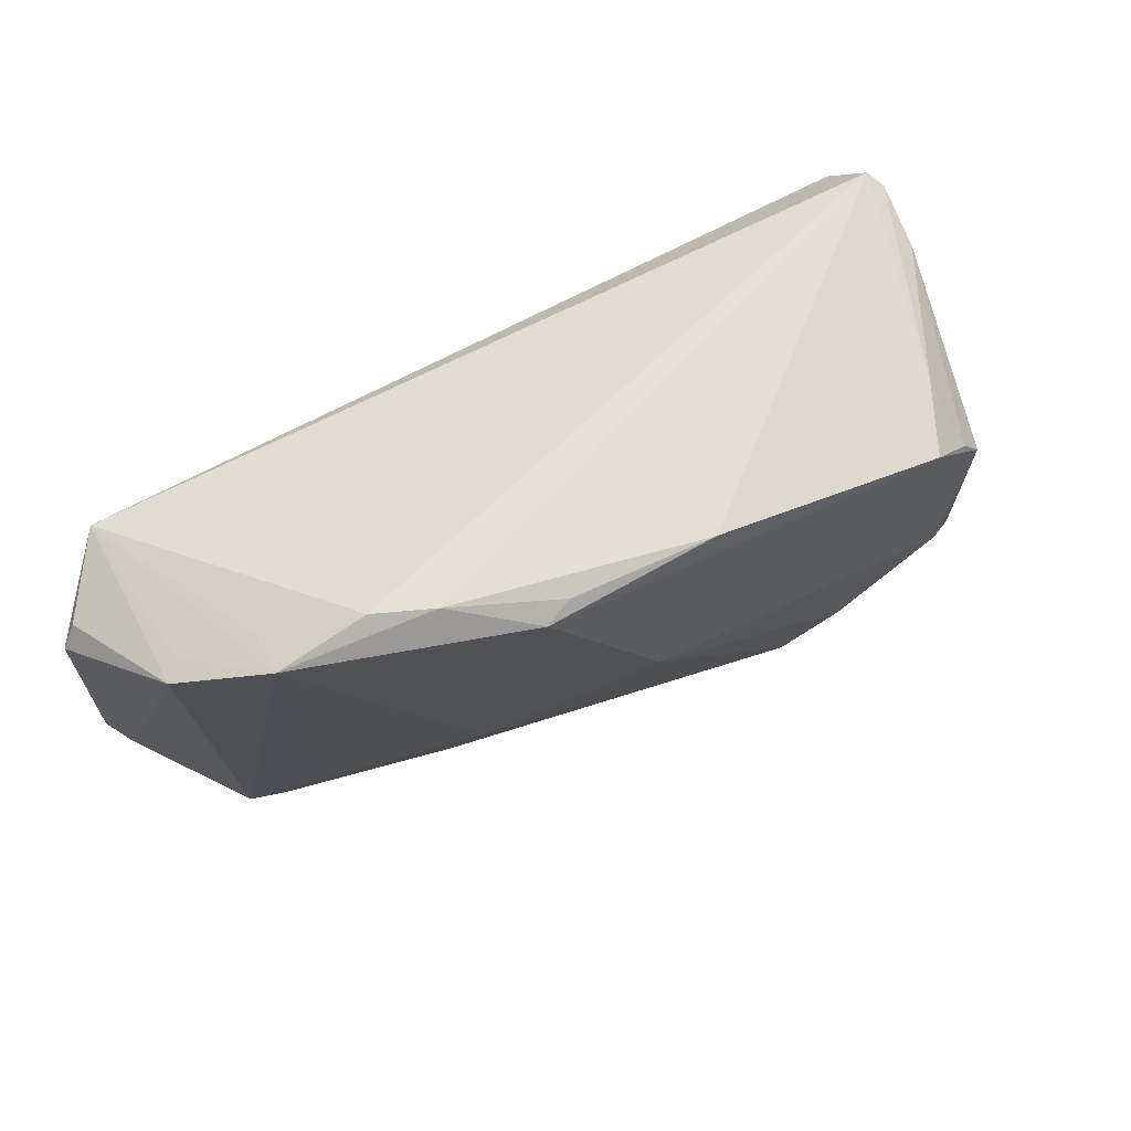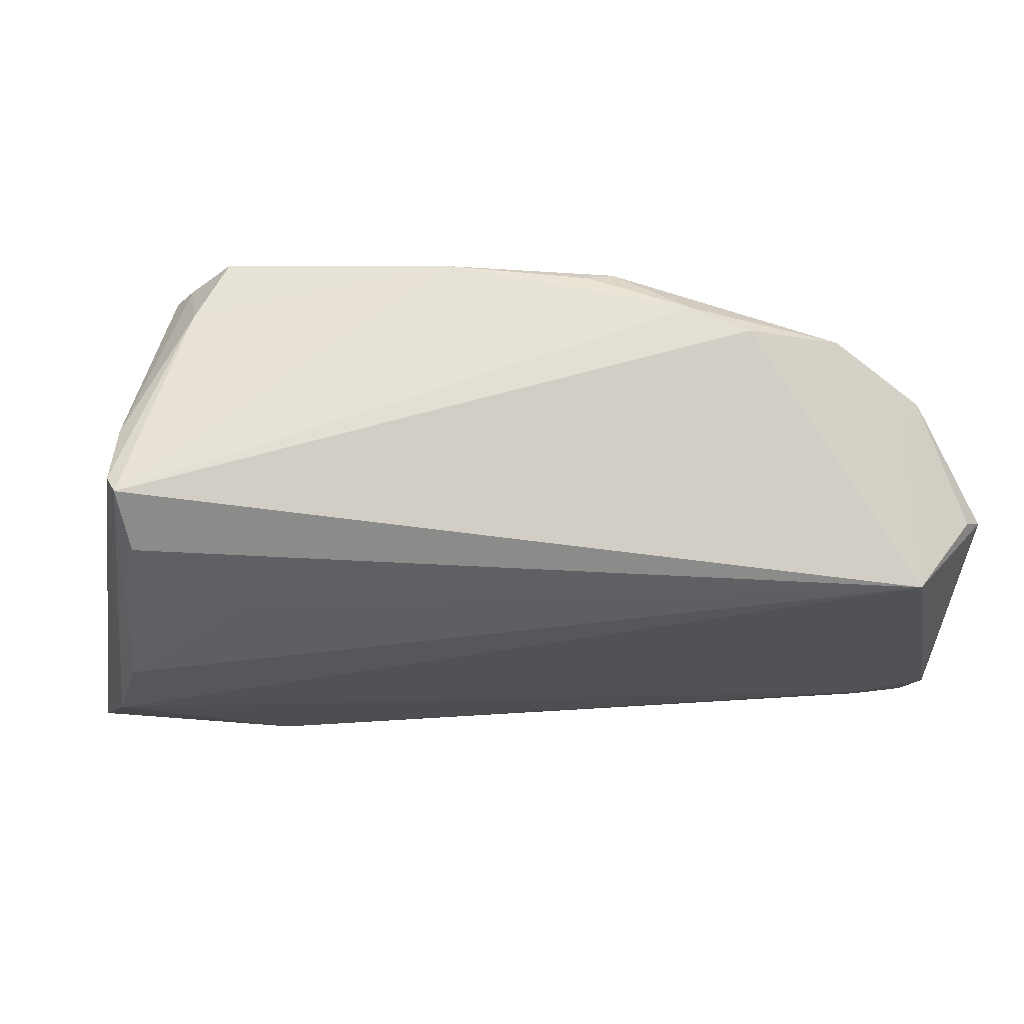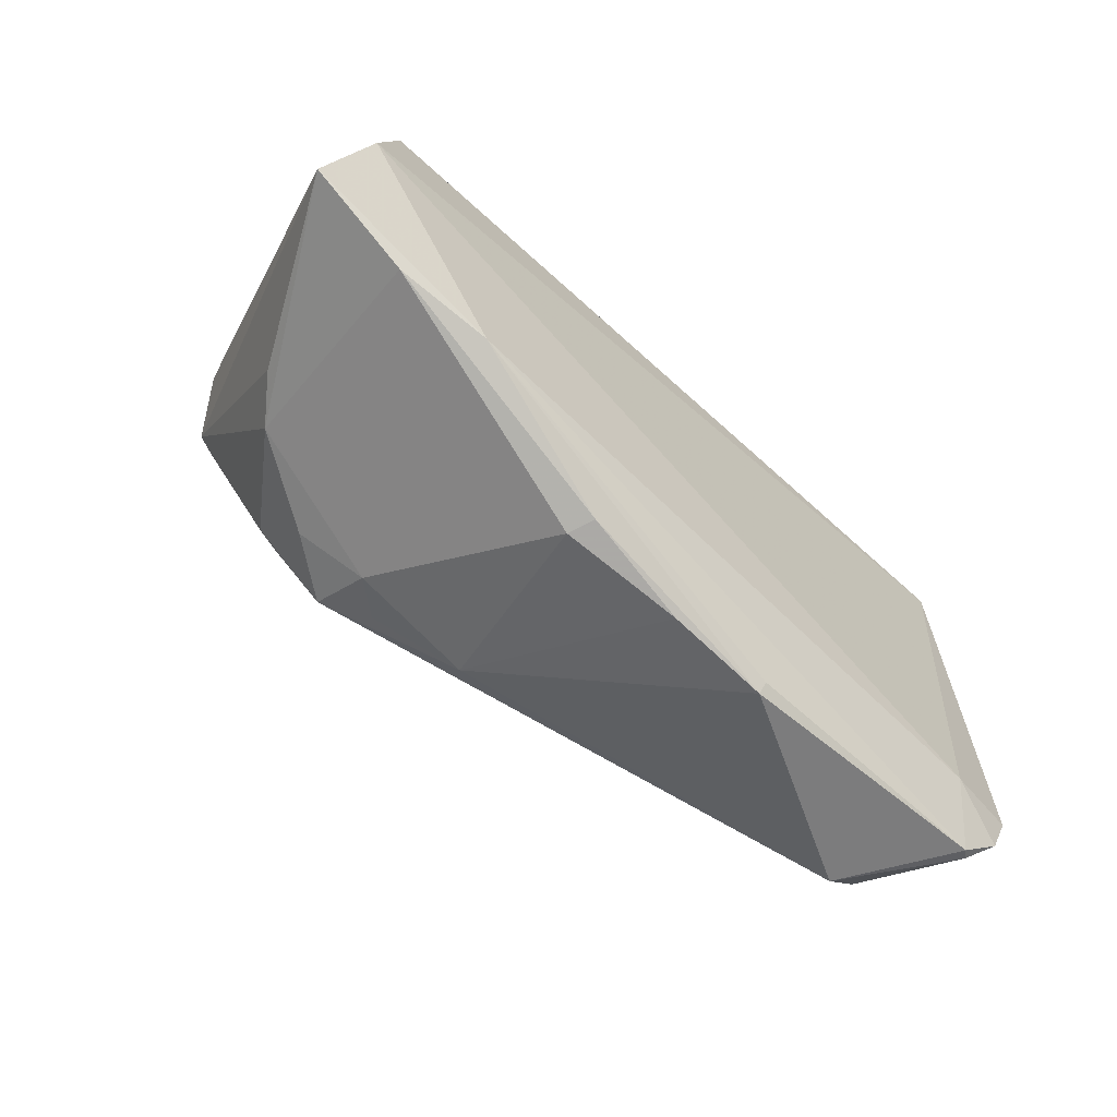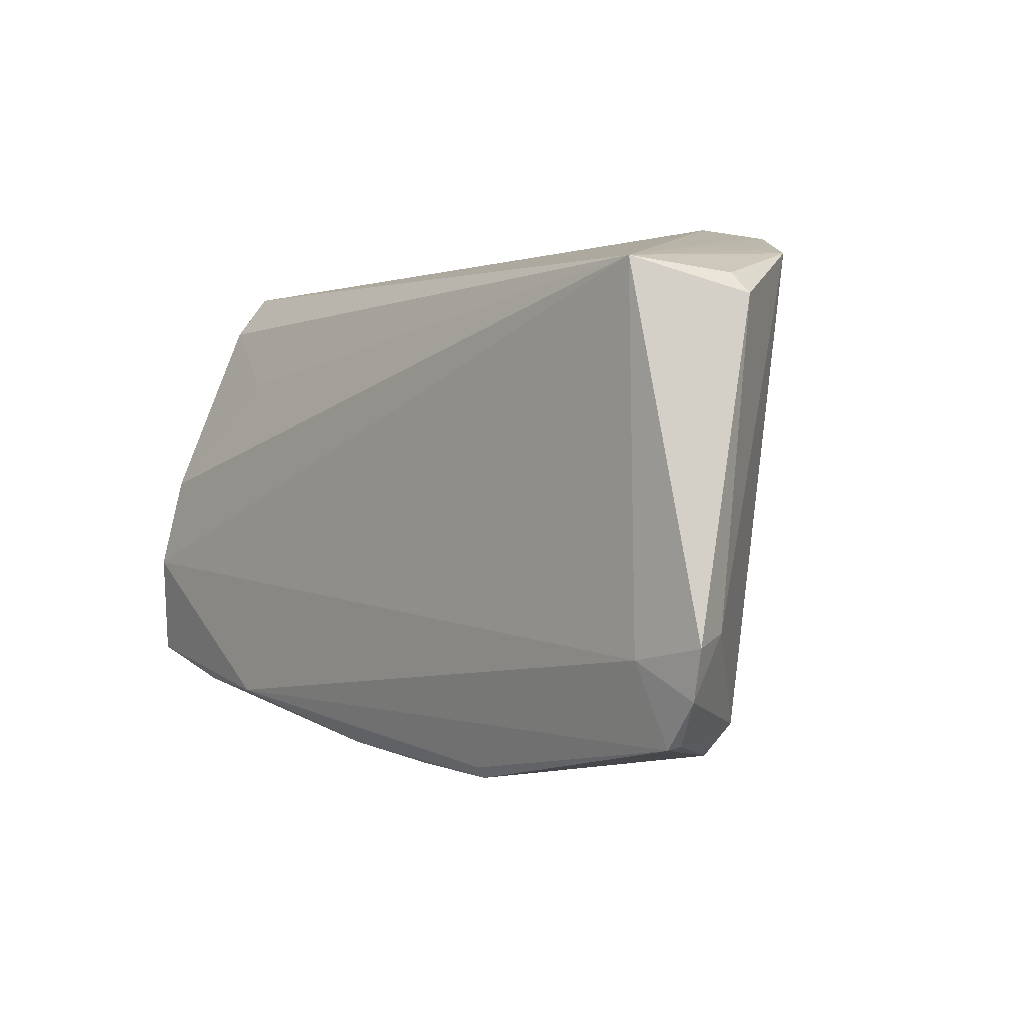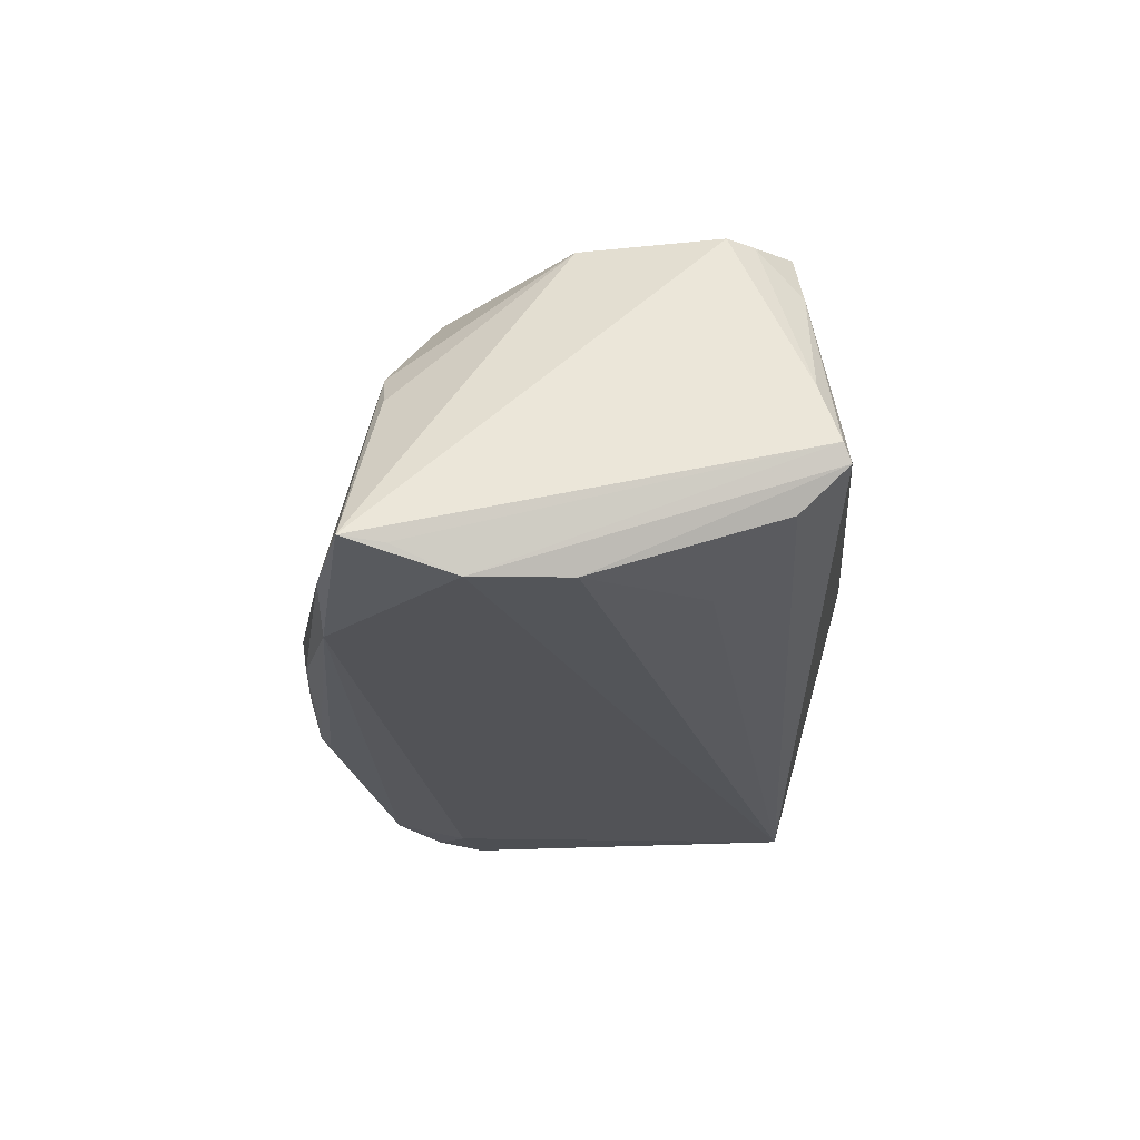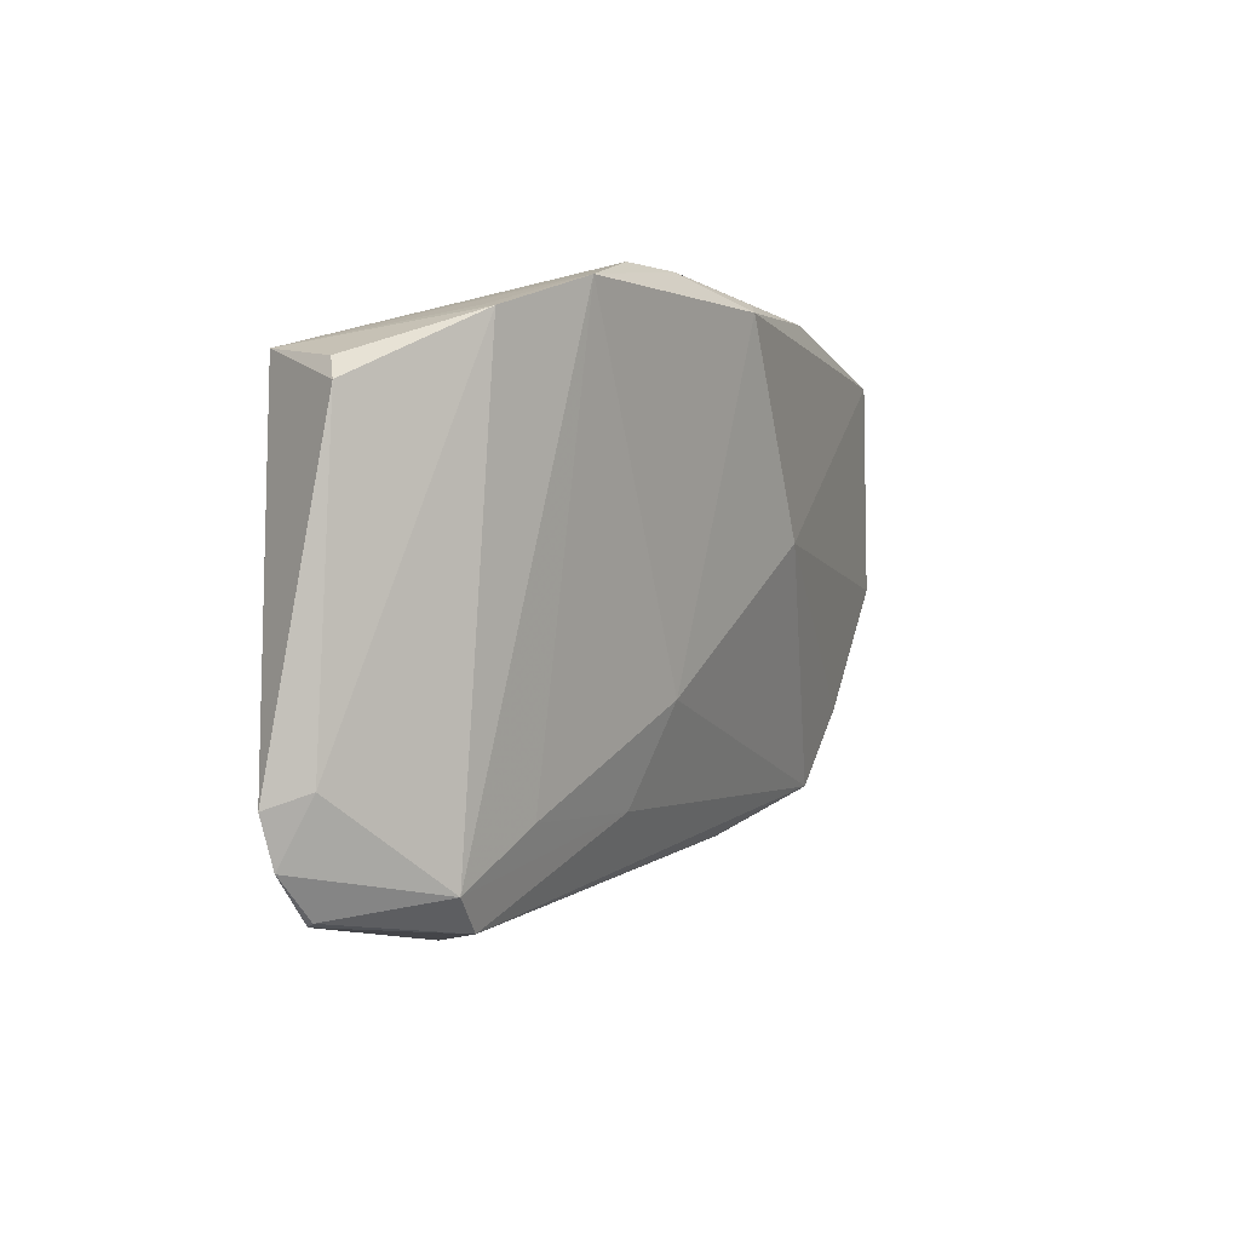
<metadata>
{"format":"obj","ext":"obj","renderer":"f3d","projection":"perspective","resolution":1024,"background":"white","views":[{"elev":64.6,"azim":-32.6,"up":"+Y"},{"elev":66.8,"azim":176.8,"up":"+Y"},{"elev":-63.3,"azim":133.8,"up":"+Y"},{"elev":-4.8,"azim":-129.6,"up":"+Y"},{"elev":-23.1,"azim":96.1,"up":"+Z"},{"elev":-2.2,"azim":-76.9,"up":"+Y"}]}
</metadata>
<code>
v 0.03186 -0.02844 -0.01765
v -0.05892 -0.0218 -0.01219
v 0.02021 -0.02655 0.01445
v 0.01006 -0.03551 -0.01341
v -0.05094 -0.02486 -0.01811
v 0.04797 0.02628 -0.0007003
v 0.05569 -0.01666 -0.01677
v -0.04366 0.02817 0.005037
v -0.02383 -0.02481 0.009983
v -0.02559 0.03235 0.01541
v 0.005051 0.03113 0.02392
v 0.03986 -0.02077 0.01101
v -0.04918 -0.03222 -0.0008809
v -0.04395 0.0291 0.01112
v -0.05429 -0.0346 -0.01412
v -0.01271 0.0307 0.02141
v 0.04001 0.001586 0.02671
v -0.04453 -0.03619 -0.0007194
v 0.004317 -0.02867 0.01408
v 0.04117 0.01947 0.02676
v 0.01551 -0.02575 0.0178
v 0.04442 -0.01987 0.005794
v 0.03736 0.001511 0.02762
v 0.04683 0.02896 0.003755
v 0.0301 -0.01579 0.02329
v -0.01618 0.02924 0.0224
v -0.01741 -0.03947 -0.01302
v 0.05712 -0.02179 -0.01627
v 0.03296 0.01646 -0.01558
v 0.0207 -0.02328 0.02206
v -0.05186 0.02509 0.001845
v 0.0438 -0.0267 -0.01599
v 0.04776 0.03149 -0.003634
v -0.04047 -0.02539 0.00431
v -0.05203 0.02157 -0.01974
v -0.05865 -0.02962 -0.01638
v -0.004271 -0.03806 -0.01225
v 0.03335 0.0271 0.02789
v -0.05409 0.02462 0.003942
v 0.01111 -0.03583 -0.009998
v -0.02132 -0.0129 0.01479
v -0.001785 0.005023 0.02444
v -0.05314 -0.03508 -0.0151
v 0.0267 -0.01391 0.02478
v -0.01748 -0.03813 -0.01411
v -0.03257 0.03235 0.01181
v 0.04673 0.03235 -0.005843
v 0.04548 0.0262 -0.01115
v -0.05946 0.01952 -0.01071
v -0.06077 -0.02366 -0.01725
v 0.03873 0.02273 0.02671
v -0.06153 0.01693 -0.009776
v 0.05274 -0.008988 -0.01974
v 0.04925 0.002834 -0.01889
v 0.02833 -0.0228 0.01718
v 0.03774 0.0283 0.01989
f 38 26 42
f 11 26 38
f 47 53 54
f 1 53 28
f 13 14 39
f 23 38 42
f 10 14 26
f 11 47 10
f 39 14 31
f 27 45 1
f 1 4 27
f 5 53 1
f 54 53 35
f 53 5 35
f 35 5 50
f 50 52 35
f 35 31 14
f 39 31 35
f 11 38 56
f 56 47 11
f 40 4 32
f 1 28 32
f 32 4 1
f 24 28 6
f 53 47 33
f 33 6 28
f 24 6 33
f 33 56 24
f 47 56 33
f 19 21 30
f 30 55 25
f 16 26 11
f 11 10 16
f 16 10 26
f 37 4 40
f 37 27 4
f 40 19 37
f 19 27 37
f 45 27 43
f 1 45 43
f 43 5 1
f 48 47 54
f 48 35 47
f 49 52 39
f 39 35 49
f 49 35 52
f 2 13 39
f 39 52 2
f 2 52 50
f 7 28 53
f 53 33 7
f 7 33 28
f 25 55 12
f 12 28 22
f 12 32 28
f 41 30 42
f 42 26 41
f 26 14 41
f 19 30 18
f 18 27 19
f 18 43 27
f 25 23 44
f 44 30 25
f 44 23 42
f 42 30 44
f 55 30 3
f 3 12 55
f 3 30 21
f 40 32 3
f 32 12 3
f 3 19 40
f 3 21 19
f 38 23 20
f 20 28 24
f 15 18 13
f 43 18 15
f 50 5 36
f 5 43 36
f 43 15 36
f 36 15 13
f 36 2 50
f 13 2 36
f 54 35 29
f 29 48 54
f 35 48 29
f 14 10 46
f 47 35 46
f 46 10 47
f 14 13 34
f 34 41 14
f 30 41 9
f 9 18 30
f 41 34 9
f 13 18 9
f 9 34 13
f 51 56 38
f 38 20 51
f 24 56 51
f 51 20 24
f 17 20 23
f 28 20 17
f 17 12 22
f 22 28 17
f 17 23 25
f 25 12 17
f 8 35 14
f 14 46 8
f 8 46 35

</code>
